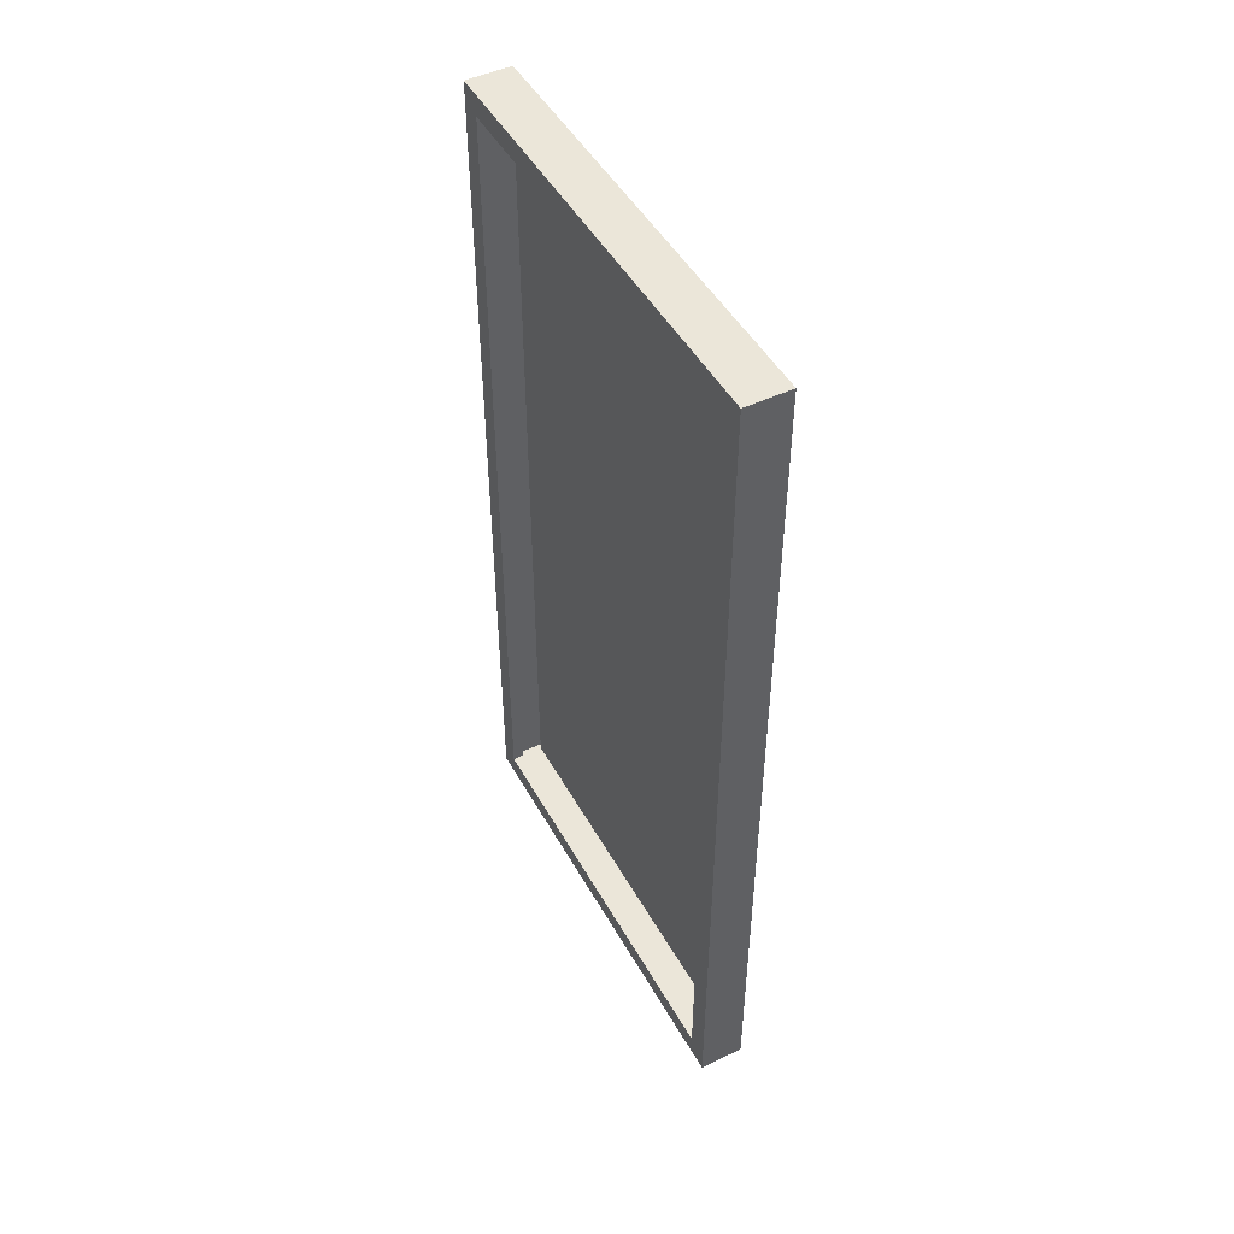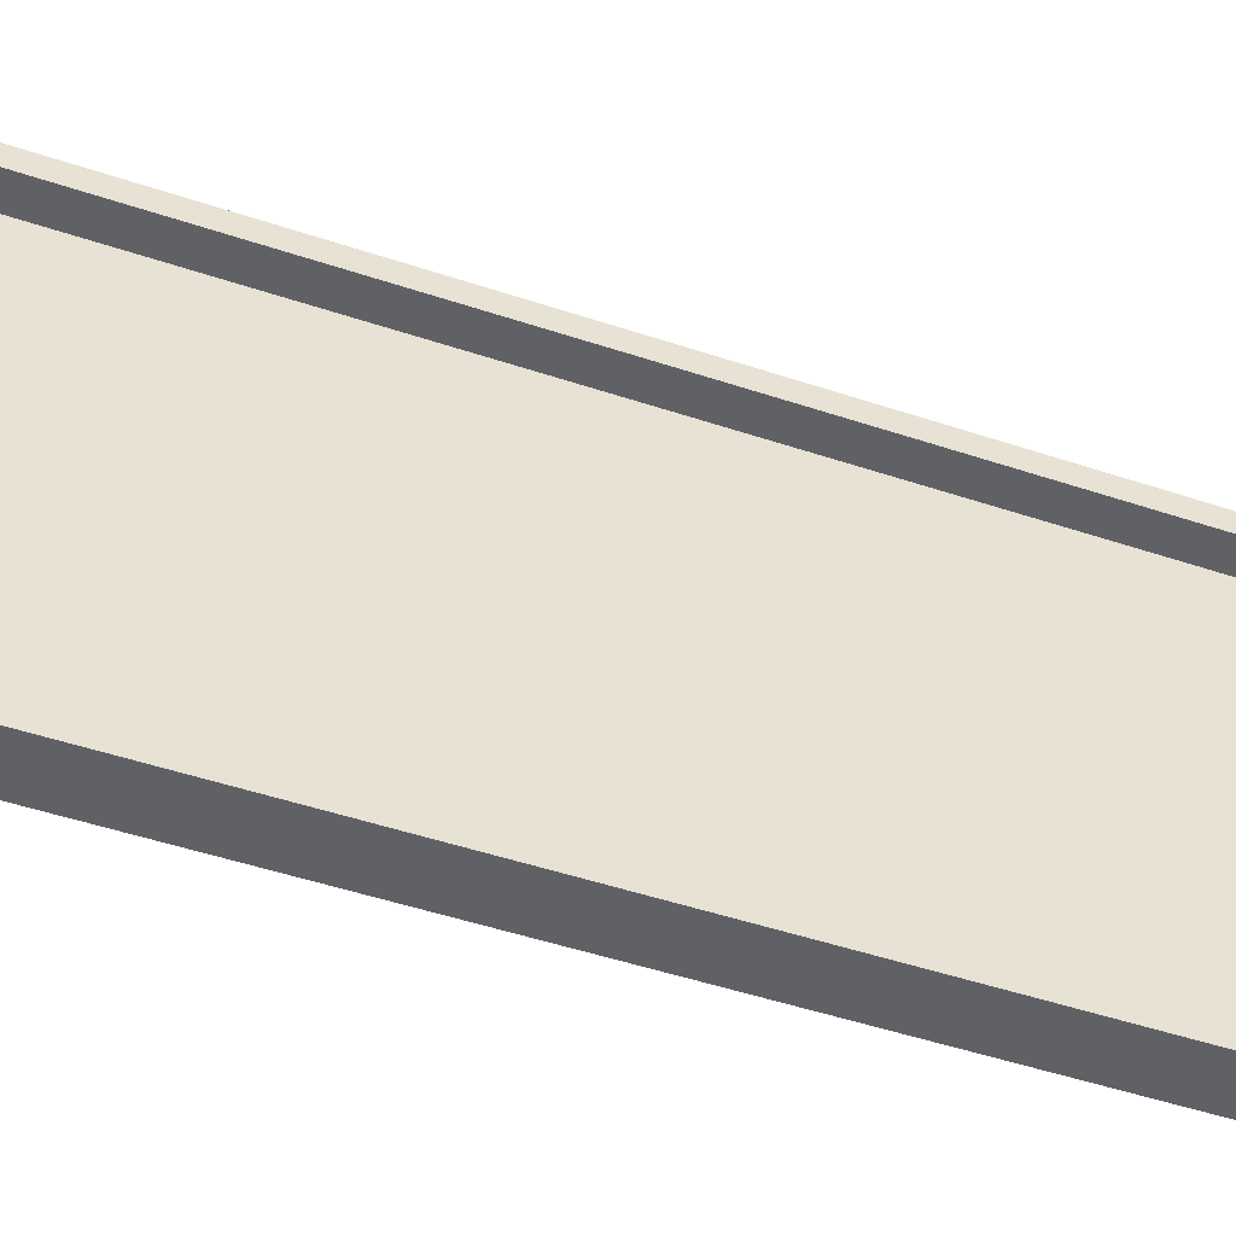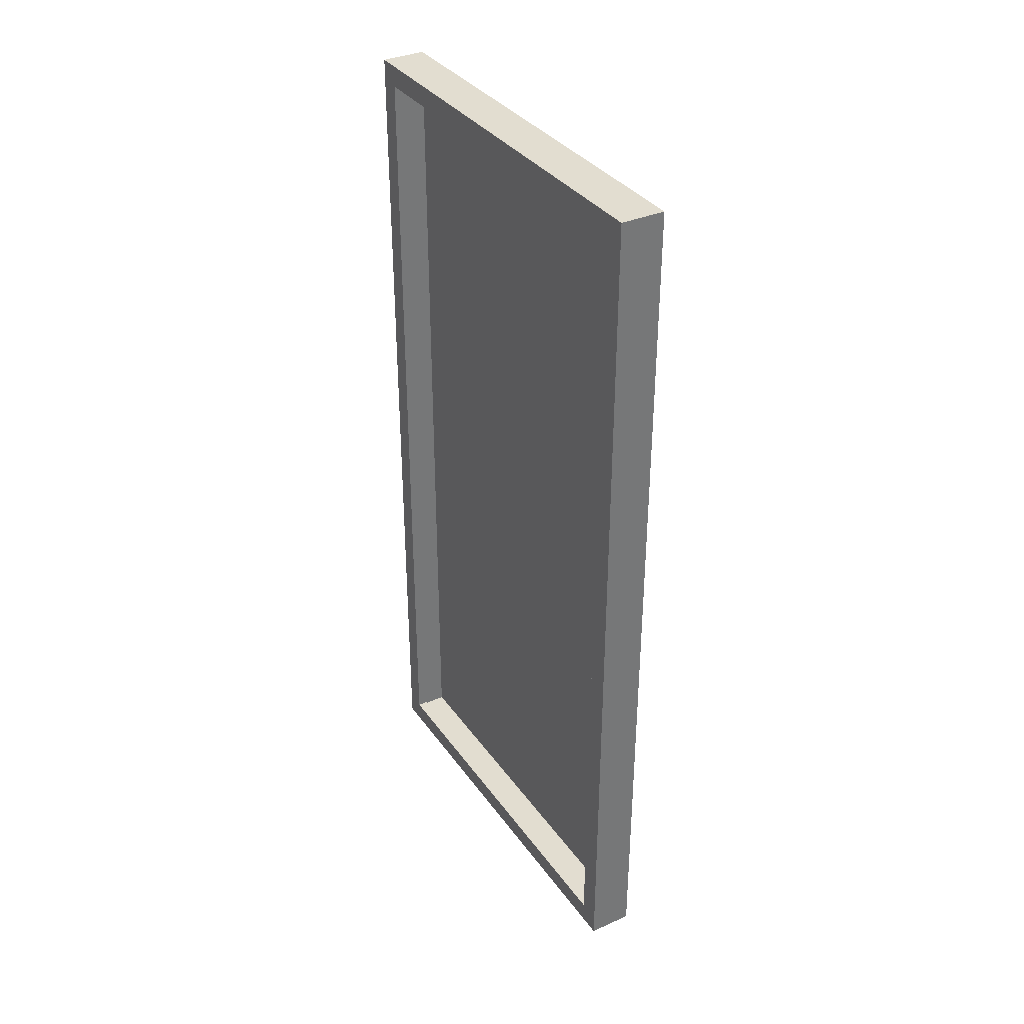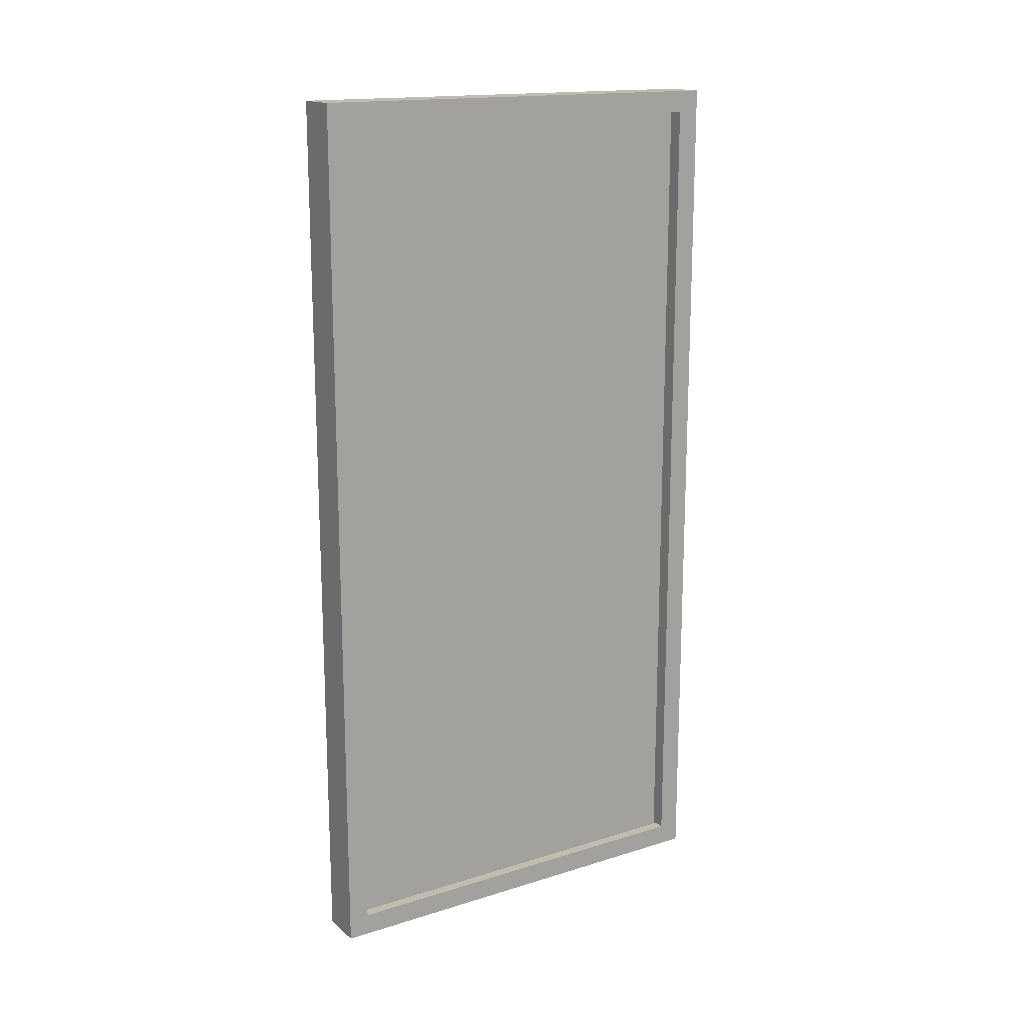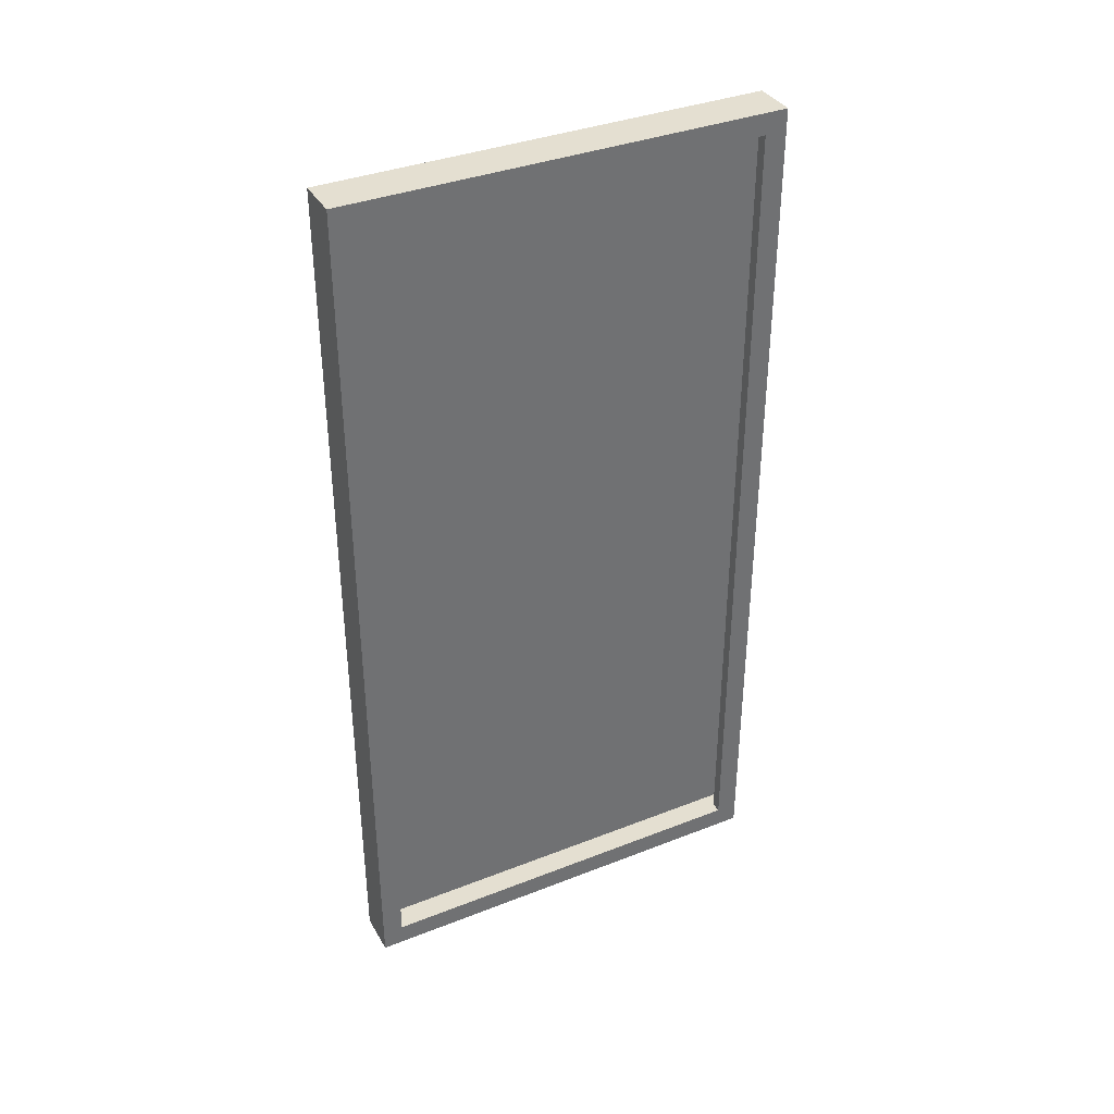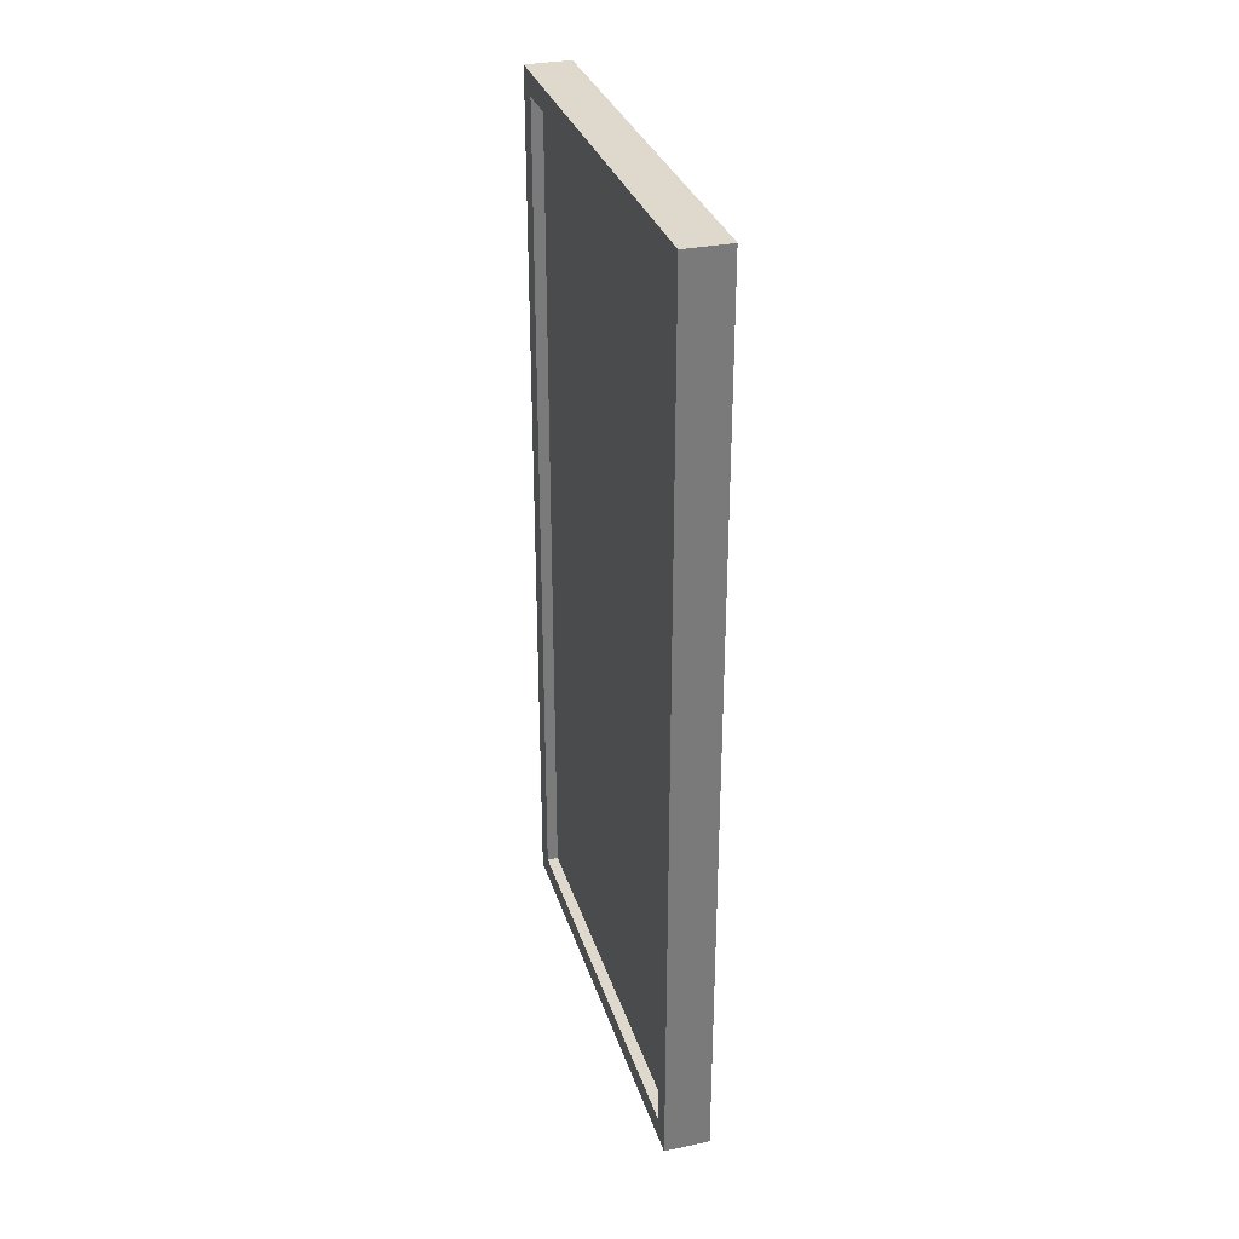
<metadata>
{"format":"obj","ext":"obj","renderer":"f3d","projection":"perspective","resolution":1024,"background":"white","views":[{"elev":48.1,"azim":-28.1,"up":"+Y"},{"elev":-50.0,"azim":-110.1,"up":"+Z"},{"elev":35.1,"azim":-30.5,"up":"+Y"},{"elev":16.3,"azim":-122.4,"up":"+Y"},{"elev":36.8,"azim":-116.9,"up":"+Y"},{"elev":31.9,"azim":163.6,"up":"+Y"}]}
</metadata>
<code>
o Cube
v 0.1 4 -1
v 0.1 0 -1
v 0.1 4 1
v 0.1 0 1
v -0.1 4 -1
v -0.1 0 -1
v -0.1 4 1
v -0.1 0 1
v -0.1 0 0.9
v 0.1 4 0.9
v -0.1 4 0.9
v 0.1 0 0.9
v -0.1 4 -0.905
v 0.1 0 -0.905
v -0.1 0 -0.905
v 0.1 4 -0.905
v 0.1 0.1 -1
v -0.1 0.1 1
v 0.1 0.1 1
v -0.1 0.1 -1
v 0.1 0.1 0.9
v -0.1 0.1 0.9
v 0.1 0.1 -0.905
v -0.1 0.1 -0.905
v -0.1 3.902 1
v 0.1 3.902 -1
v 0.1 3.902 1
v -0.1 3.902 -1
v 0.1 3.902 0.9
v -0.1 3.902 0.9
v 0.1 3.902 -0.905
v -0.1 3.902 -0.905
v 0.05 3.902 0.9
v 0.05 0.1 0.9
v 0.05 3.902 -0.905
v 0.05 0.1 -0.905
v -0.05 3.902 0.9
v -0.05 0.1 0.9
v -0.05 3.902 -0.905
v -0.05 0.1 -0.905
f 10 11 7 3
f 27 3 7 25
f 32 13 5 28
f 9 12 4 8
f 29 10 3 27
f 28 5 1 26
f 31 16 10 29
f 15 14 12 9
f 25 7 11 30
f 16 13 11 10
f 1 5 13 16
f 6 2 14 15
f 26 1 16 31
f 30 11 13 32
f 9 22 24 15
f 2 17 23 14
f 8 18 22 9
f 14 23 21 12
f 6 20 17 2
f 12 21 19 4
f 15 24 20 6
f 4 19 18 8
f 30 32 39 37
f 17 26 31 23
f 18 25 30 22
f 21 23 36 34
f 20 28 26 17
f 21 29 27 19
f 24 32 28 20
f 19 27 25 18
f 31 29 33 35
f 23 31 35 36
f 29 21 34 33
f 32 24 40 39
f 22 30 37 38
f 24 22 38 40
f 36 35 33 34

</code>
